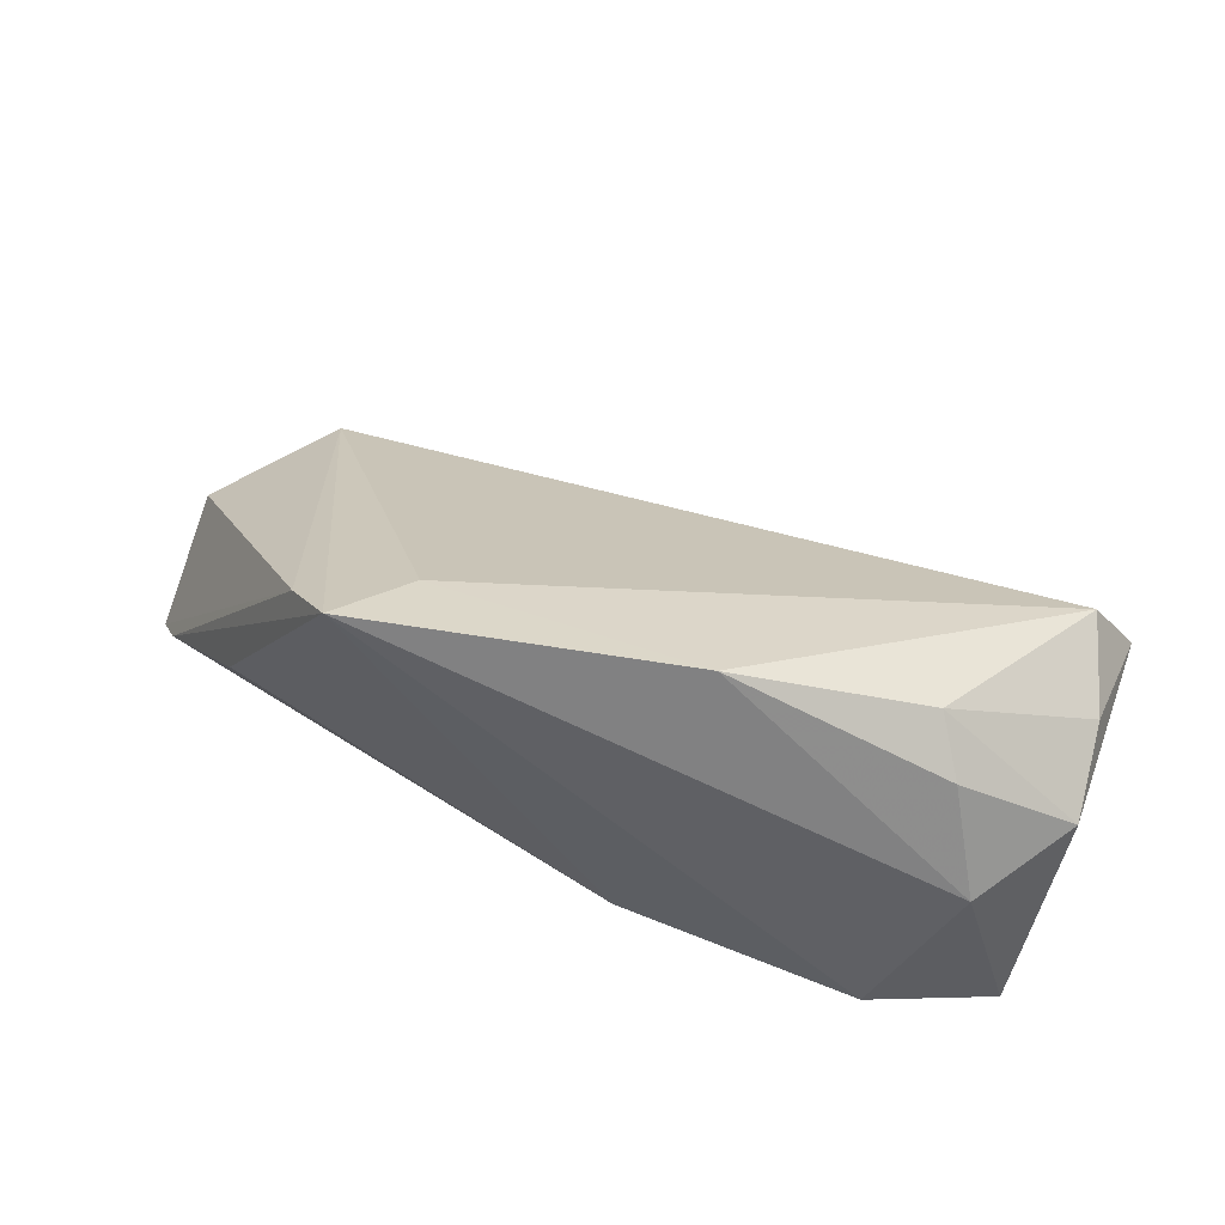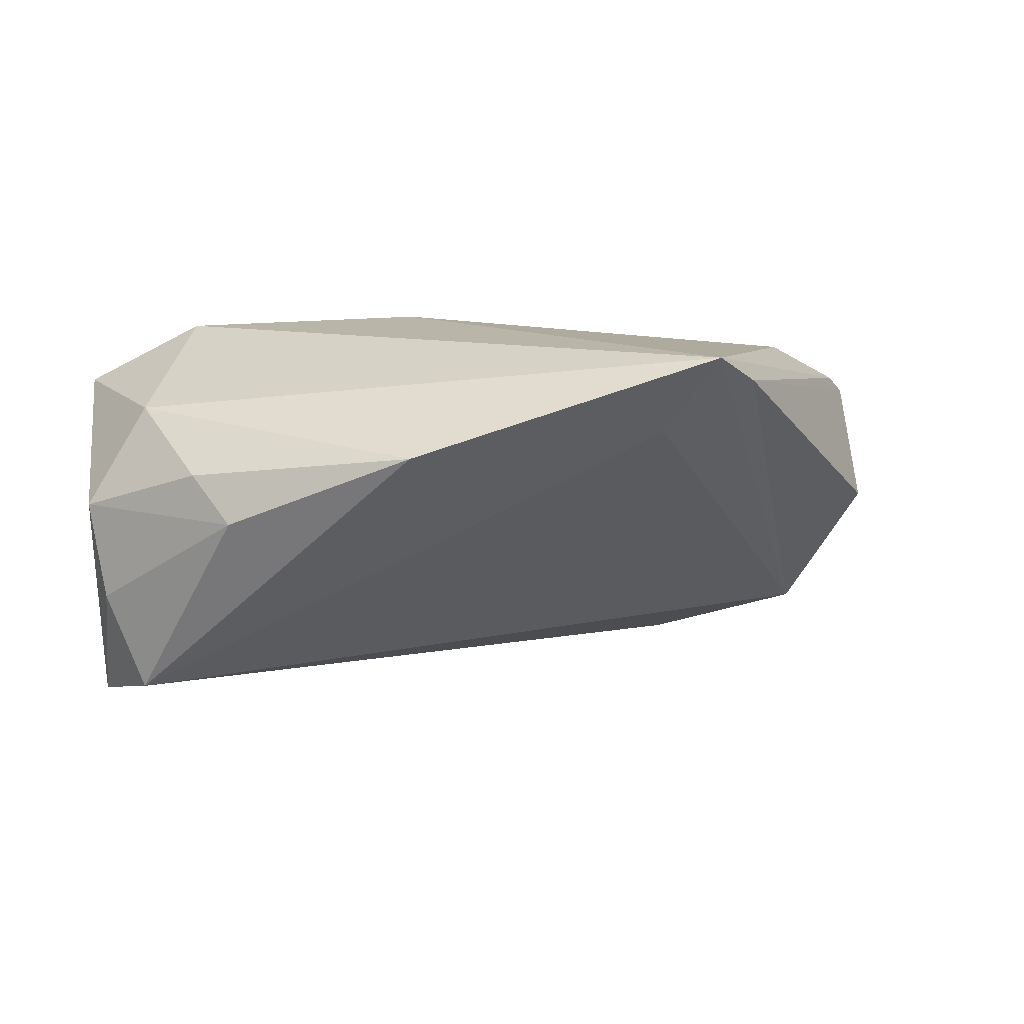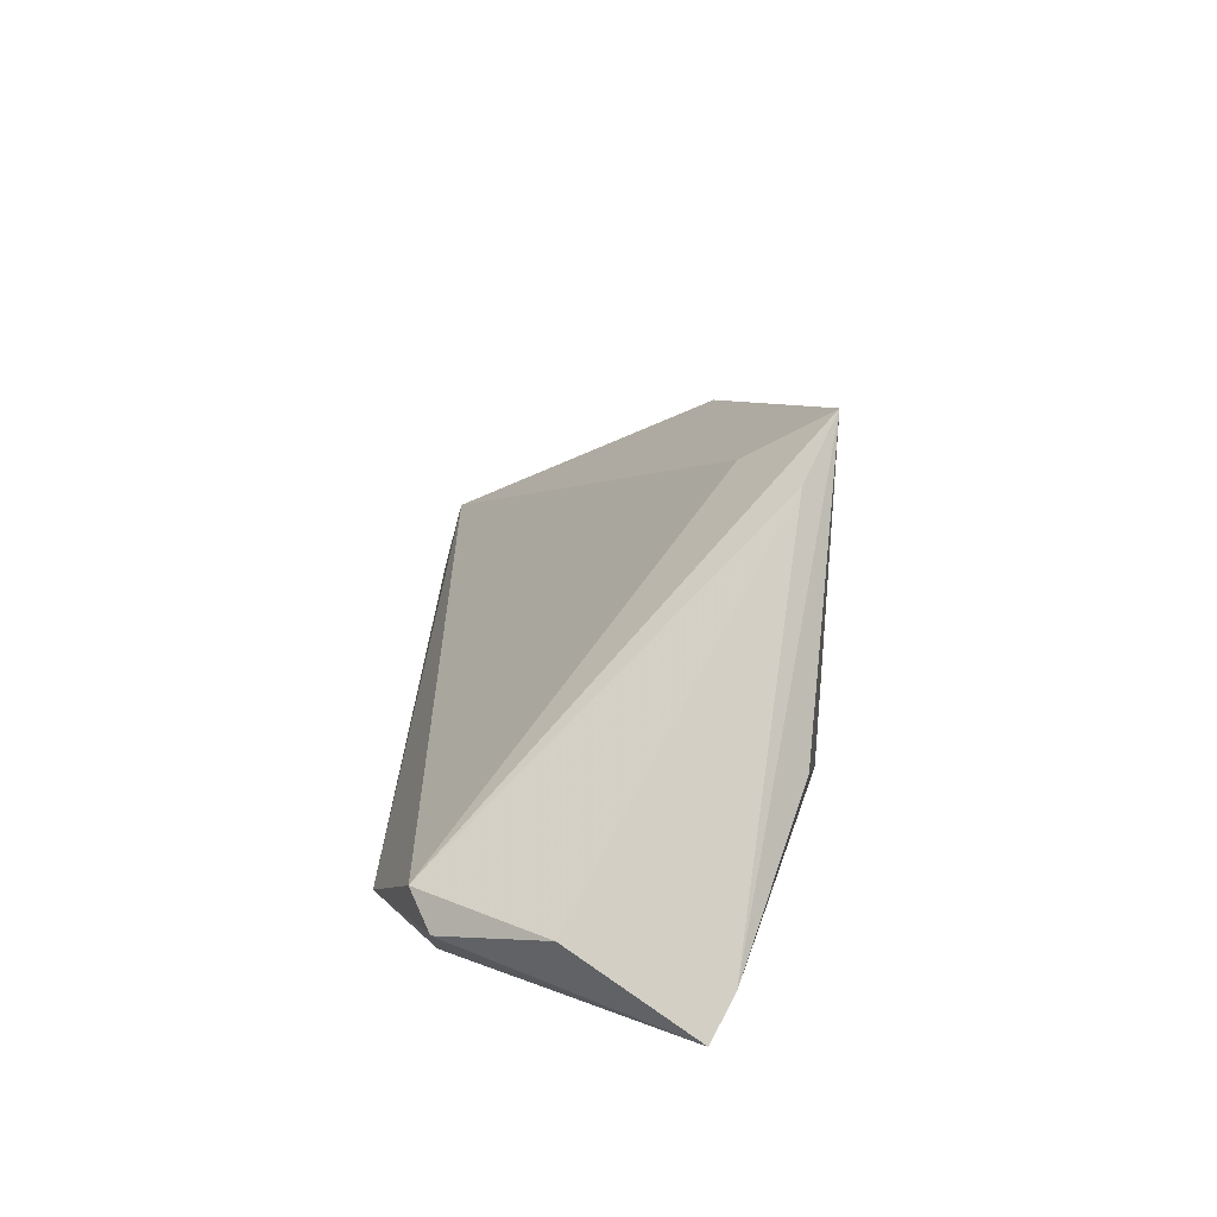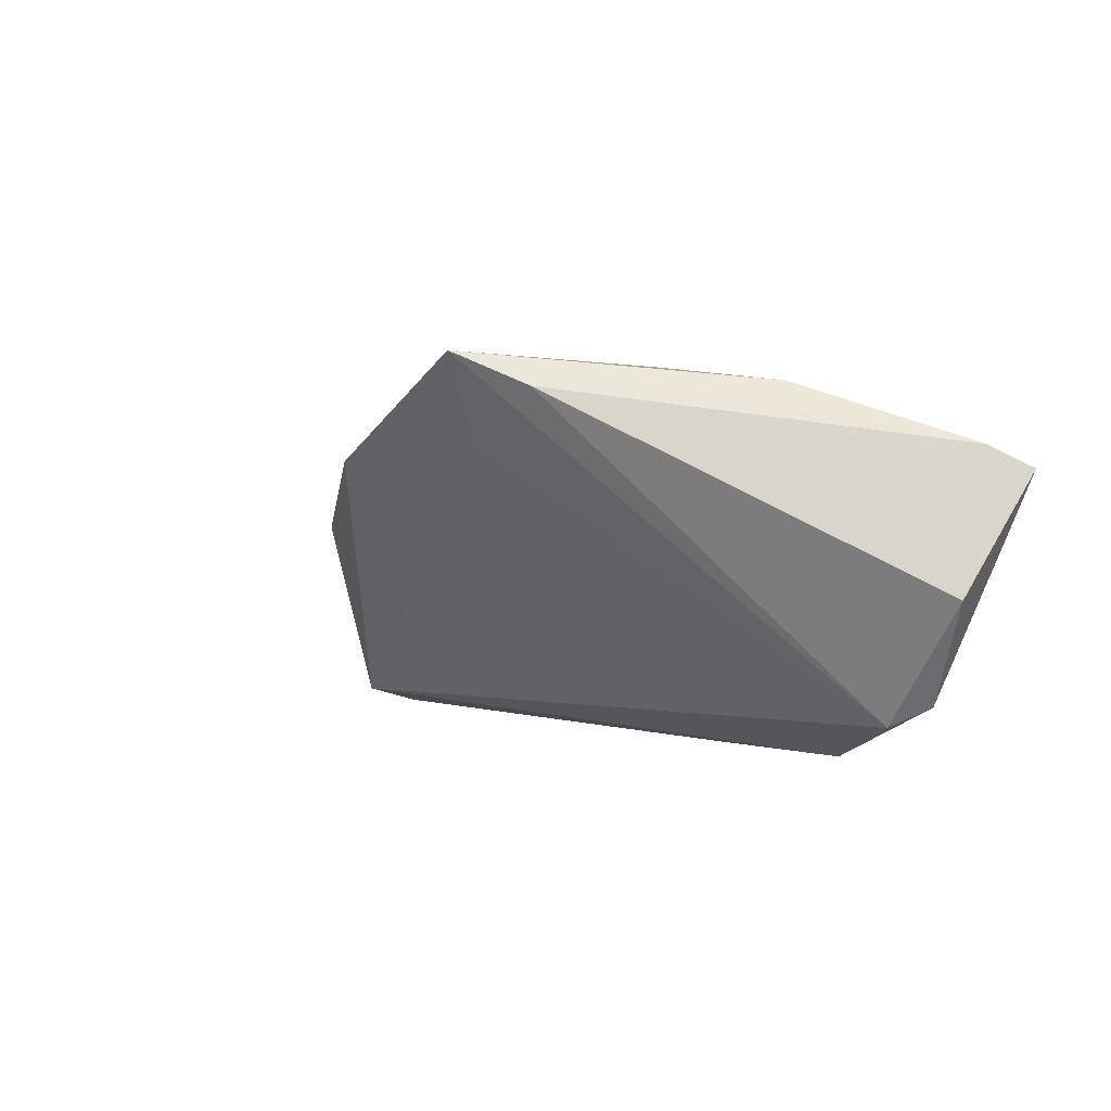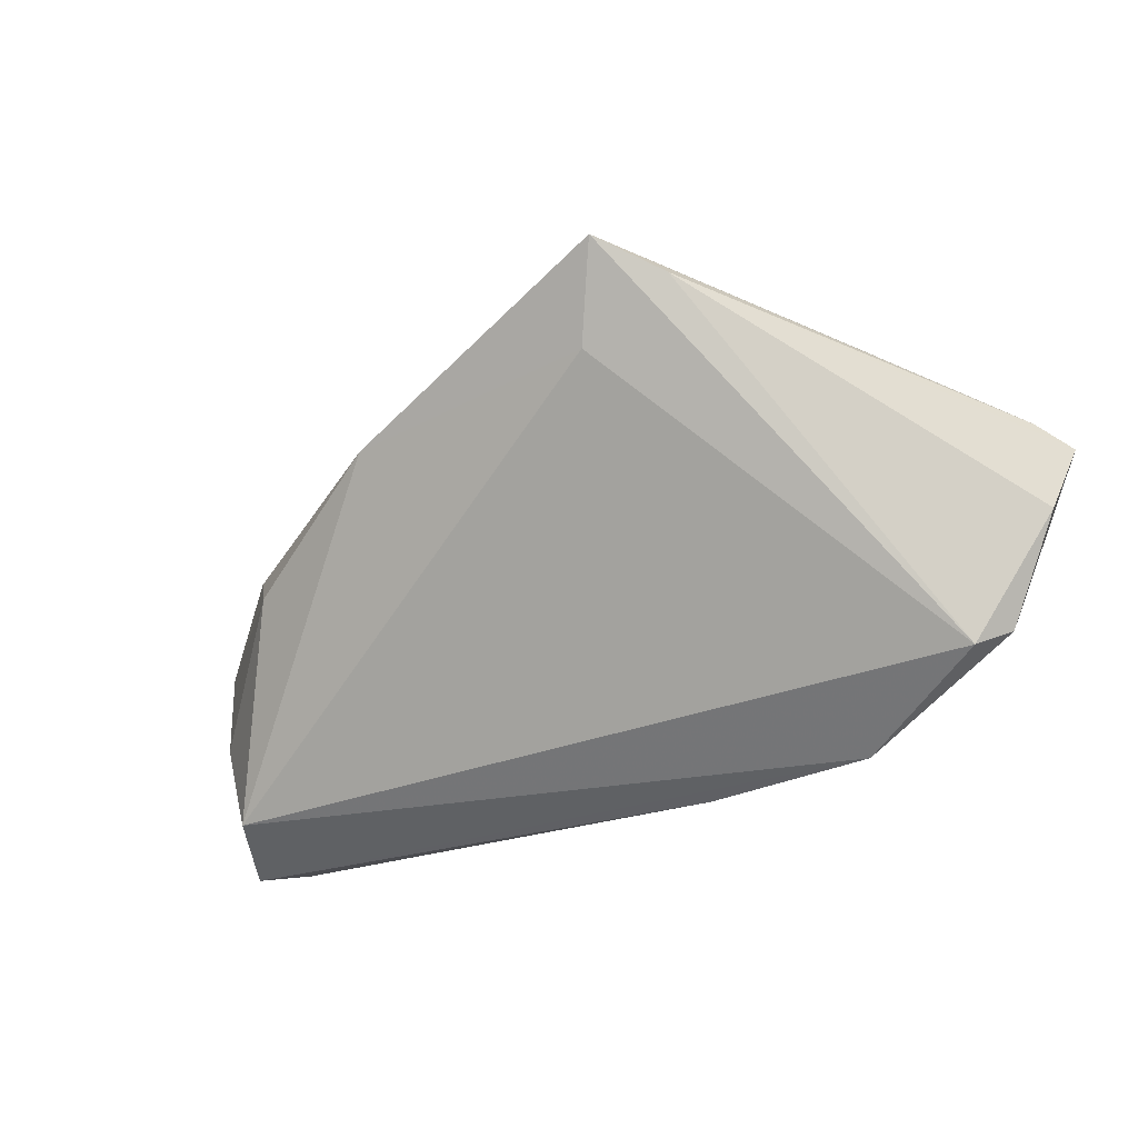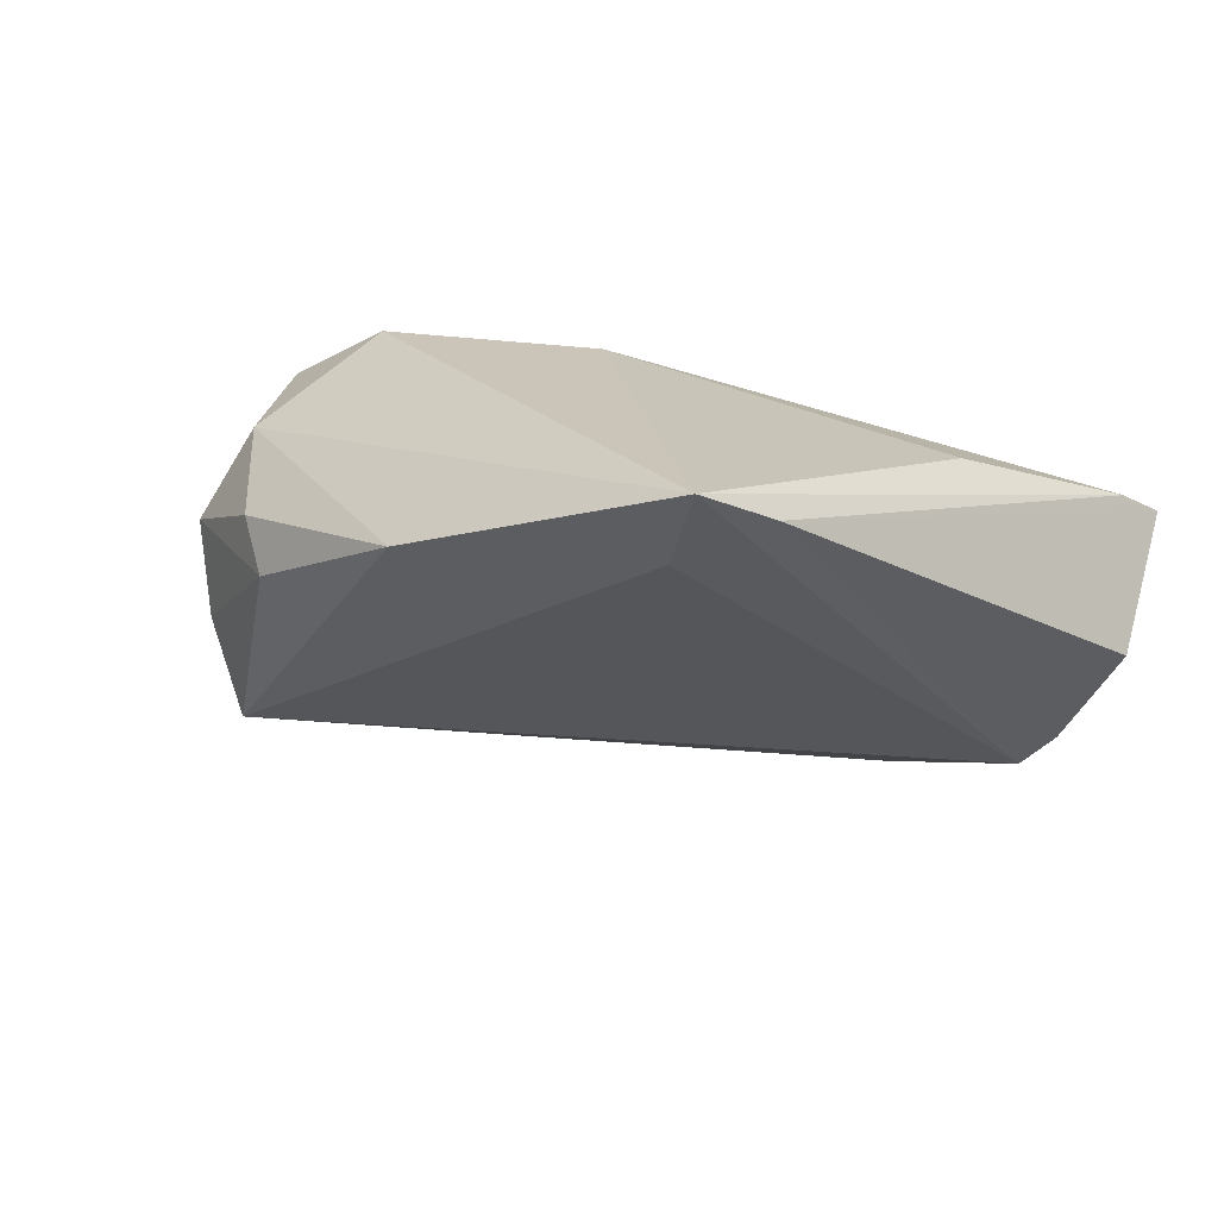
<metadata>
{"format":"obj","ext":"obj","renderer":"f3d","projection":"perspective","resolution":1024,"background":"white","views":[{"elev":62.9,"azim":23.4,"up":"+Y"},{"elev":12.2,"azim":169.5,"up":"+Z"},{"elev":15.0,"azim":-88.0,"up":"+Y"},{"elev":2.9,"azim":-121.6,"up":"+Z"},{"elev":-32.3,"azim":-145.8,"up":"+Z"},{"elev":20.3,"azim":-156.2,"up":"+Z"}]}
</metadata>
<code>
v -0.06434 -0.008452 -0.005663
v 0.005827 -0.01436 0.02313
v -0.03419 0.03021 0.01865
v 0.03545 0.02237 1.467e-05
v 0.01225 0.03137 0.009801
v 0.04739 0.01001 -0.02541
v -0.06122 -0.01483 0.01197
v 0.03952 -0.01918 -0.01781
v -0.02181 0.0306 0.01215
v -0.03393 -0.0157 -0.02772
v -0.06467 -0.01918 0.009178
v -0.05263 -0.007588 -0.02136
v 0.05217 0.008834 -0.01241
v -0.04605 0.002588 0.01942
v -0.01191 -0.01397 -0.0284
v 0.03985 0.01815 0.006064
v -0.04588 -0.01918 -0.004218
v 0.05192 -0.01467 -0.0152
v -0.03108 -0.01763 -0.02423
v 0.04314 -0.01714 0.01753
v 0.03798 -0.01446 0.02239
v 0.0533 -0.01723 0.01435
v -0.04933 -0.01592 -0.01892
v -0.05618 -0.01155 -0.0188
v 0.05287 -0.000163 -0.0284
v 0.04585 0.005761 0.01348
v 0.0534 -0.008357 -0.01728
v 0.04805 -0.005345 -0.02698
v -0.02747 0.03738 0.02281
v 0.05403 0.007305 0.0004065
f 14 2 29
f 29 2 21
f 29 12 3
f 12 1 3
f 3 1 11
f 9 12 29
f 9 6 12
f 5 9 29
f 6 9 5
f 8 22 11
f 23 19 11
f 25 6 13
f 13 30 25
f 7 14 29
f 7 3 11
f 29 3 7
f 11 2 7
f 2 14 7
f 22 21 20
f 20 21 2
f 11 22 20
f 20 2 11
f 26 21 22
f 22 30 26
f 26 30 16
f 29 21 26
f 26 5 29
f 16 5 26
f 4 5 16
f 6 5 4
f 13 6 4
f 4 30 13
f 16 30 4
f 11 19 17
f 17 8 11
f 19 8 17
f 19 23 10
f 12 6 10
f 6 25 10
f 10 8 19
f 18 8 28
f 28 25 18
f 22 8 18
f 12 10 24
f 24 10 23
f 24 1 12
f 11 1 24
f 24 23 11
f 15 25 28
f 15 10 25
f 28 8 15
f 8 10 15
f 22 18 27
f 27 18 25
f 27 30 22
f 27 25 30

</code>
